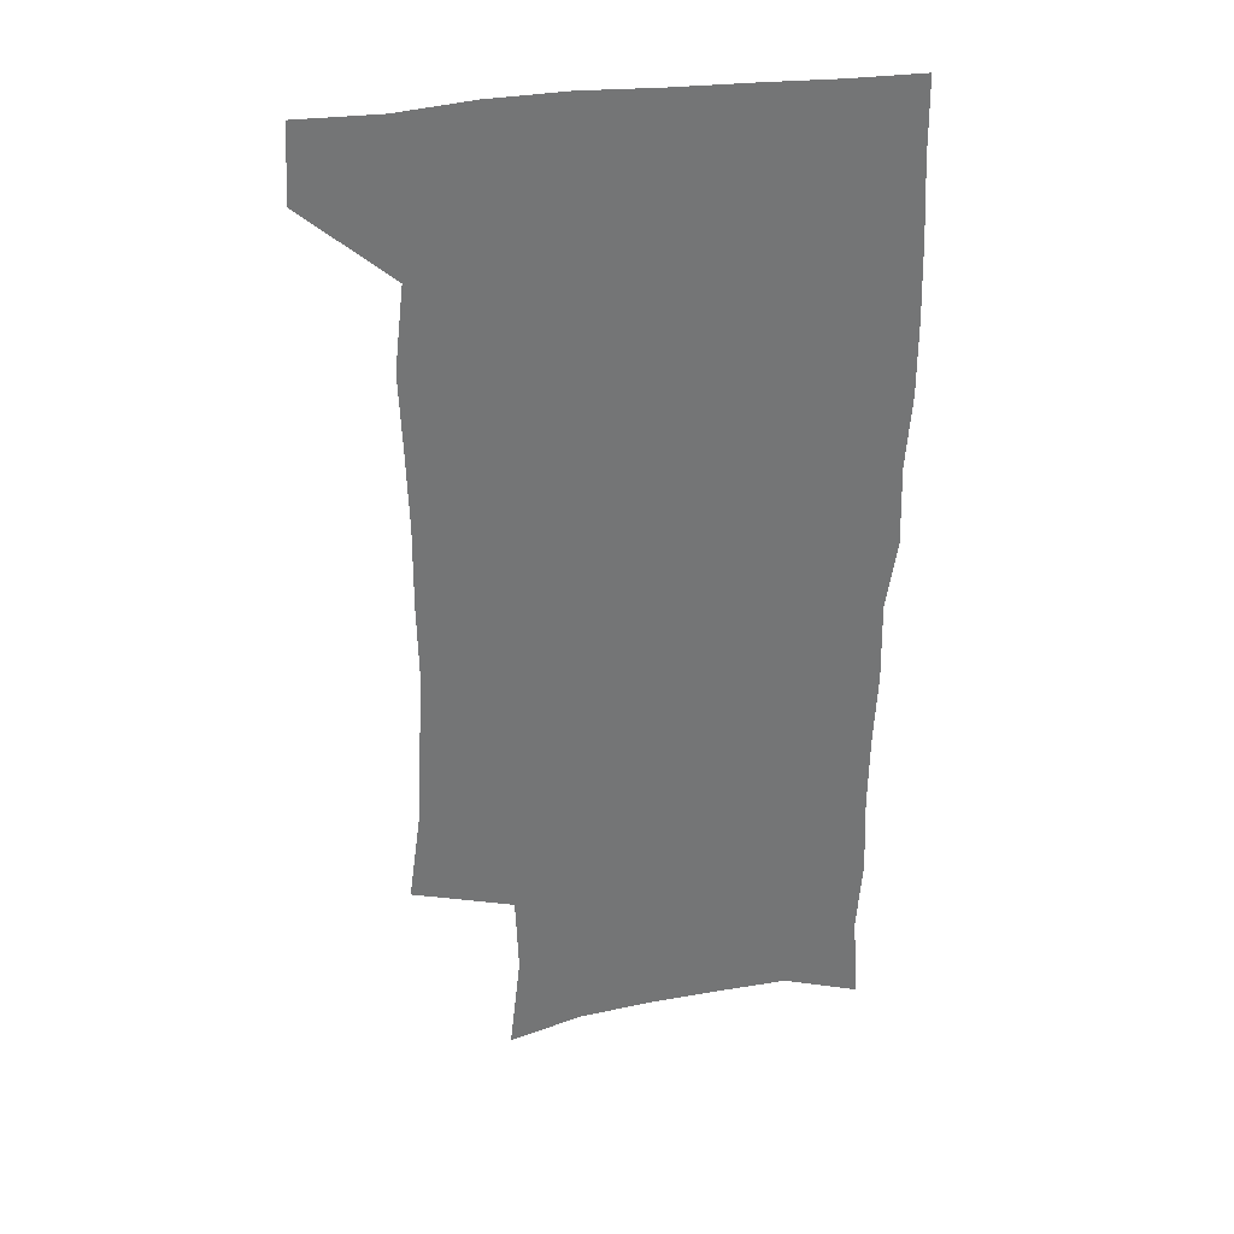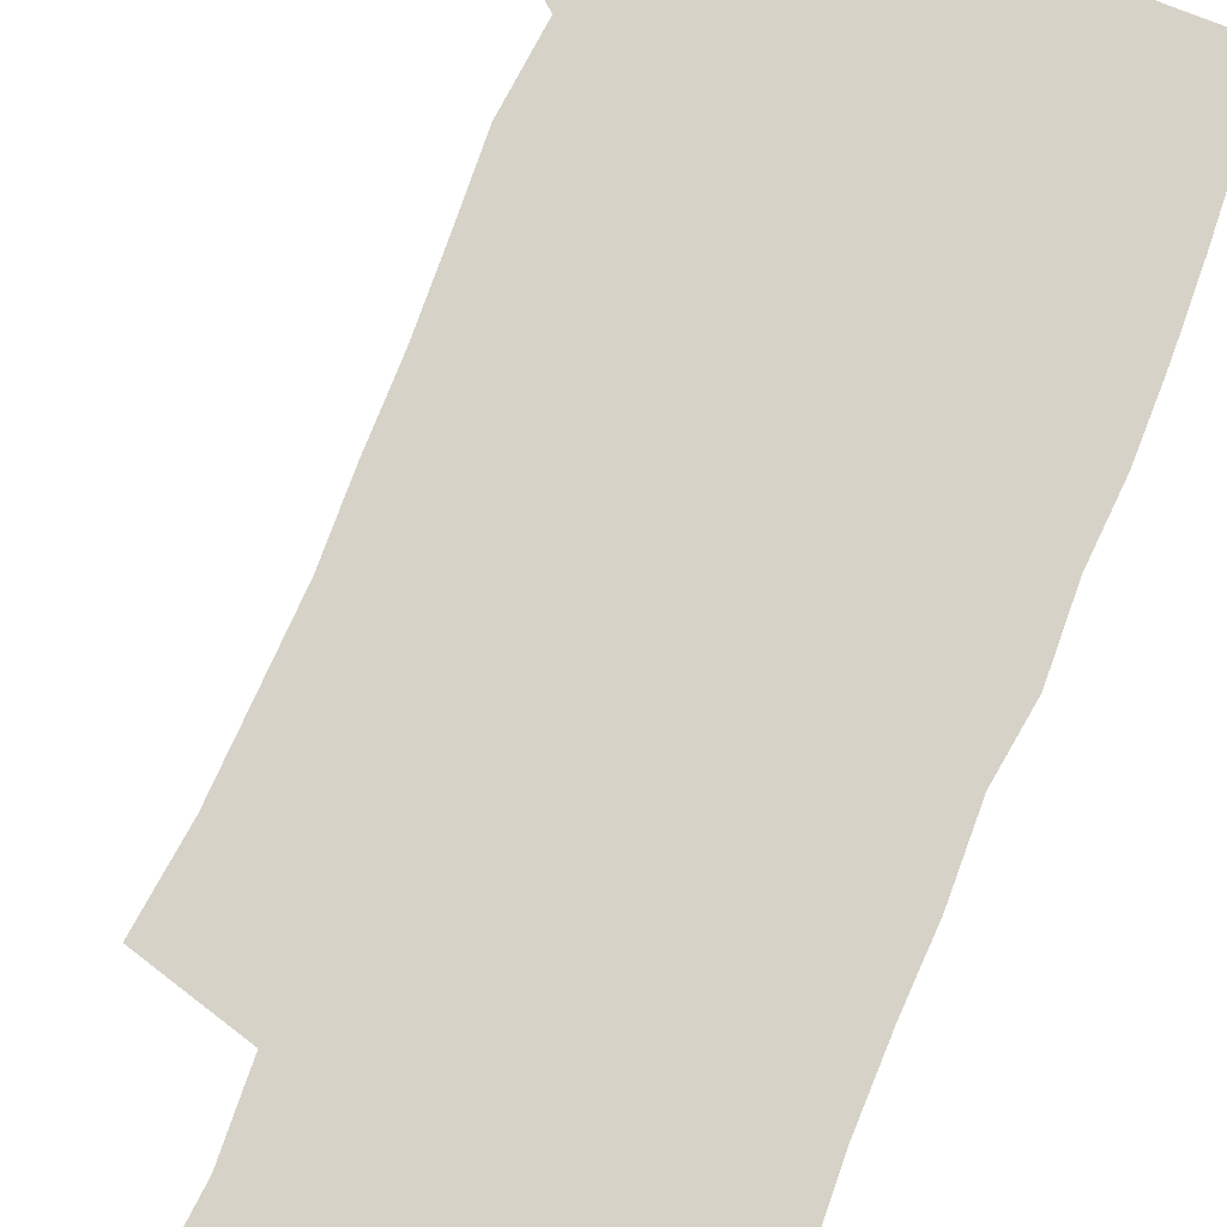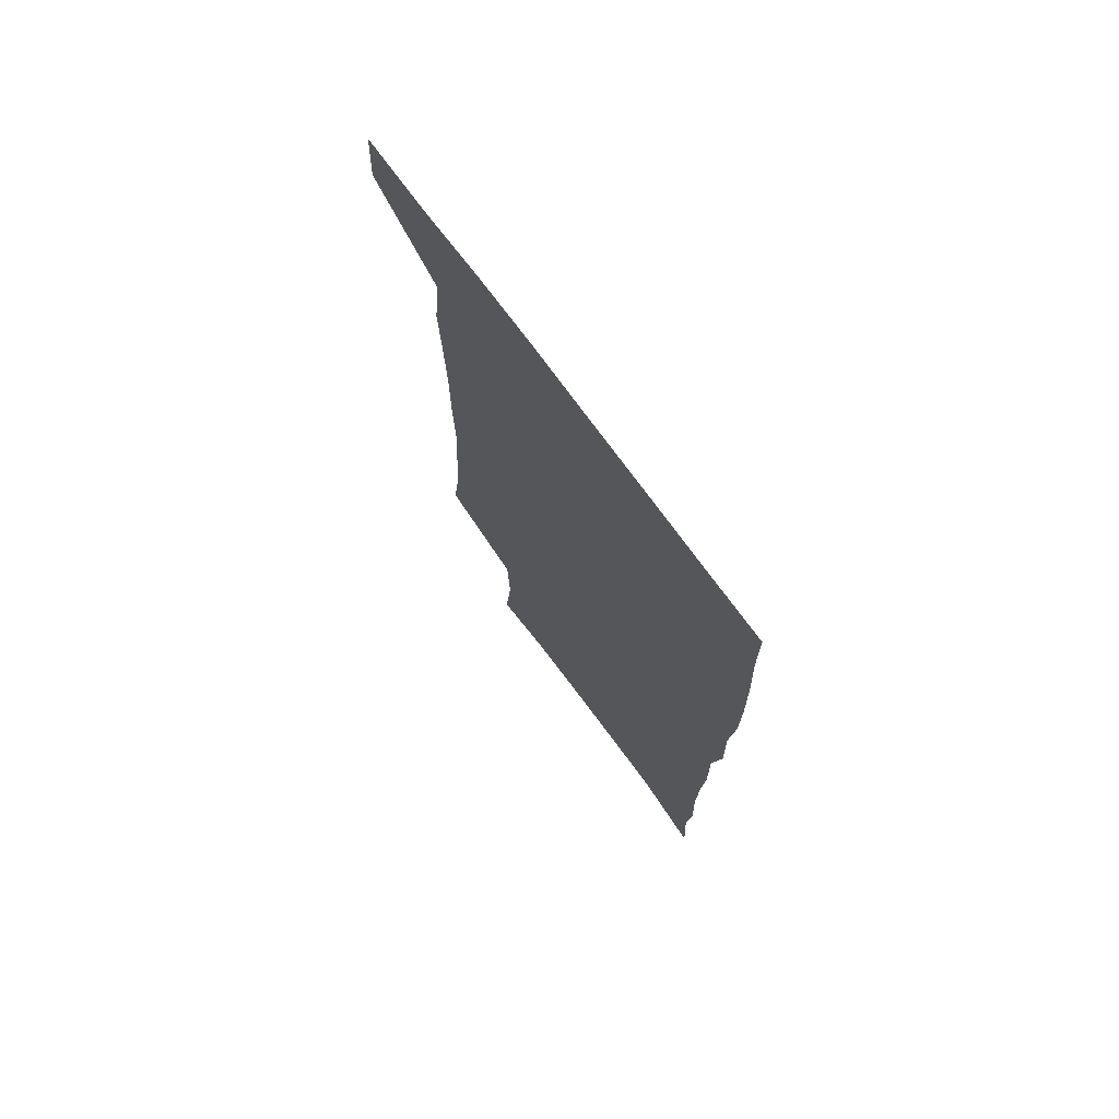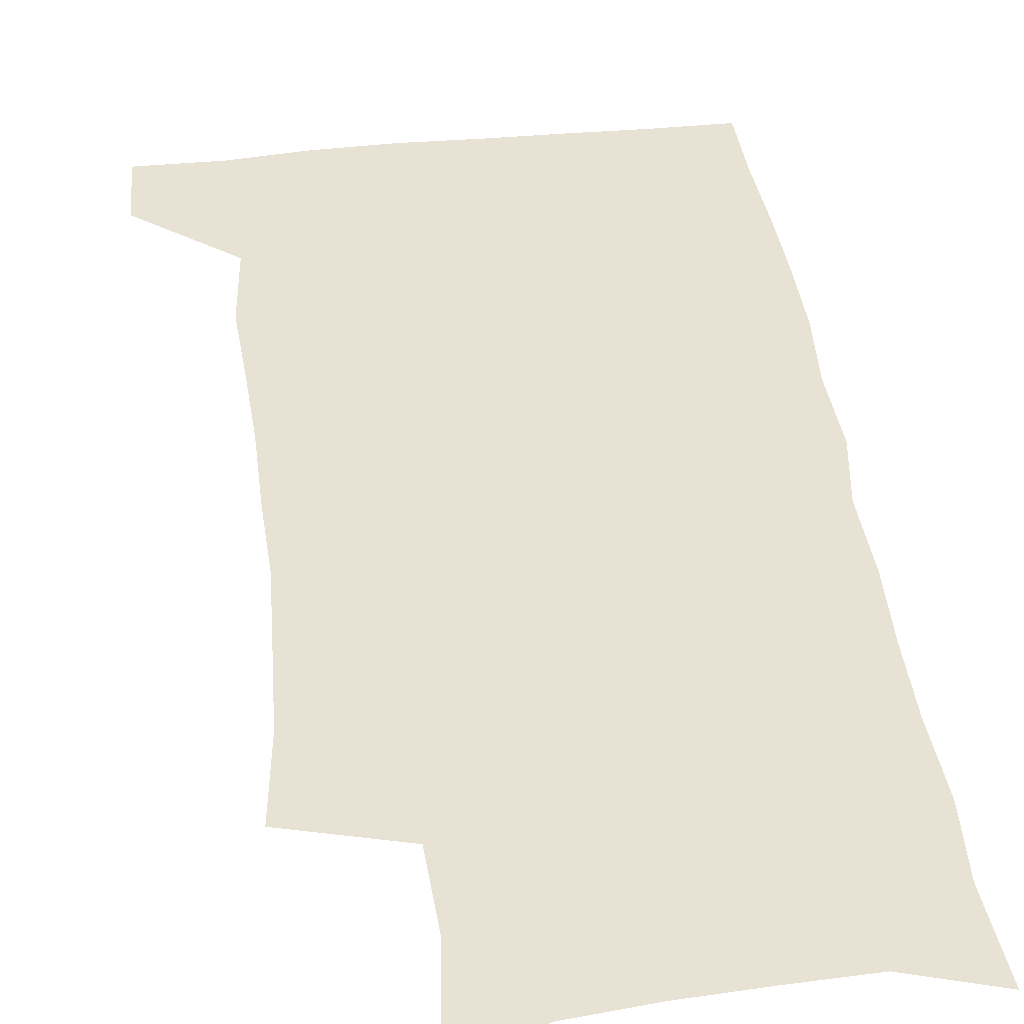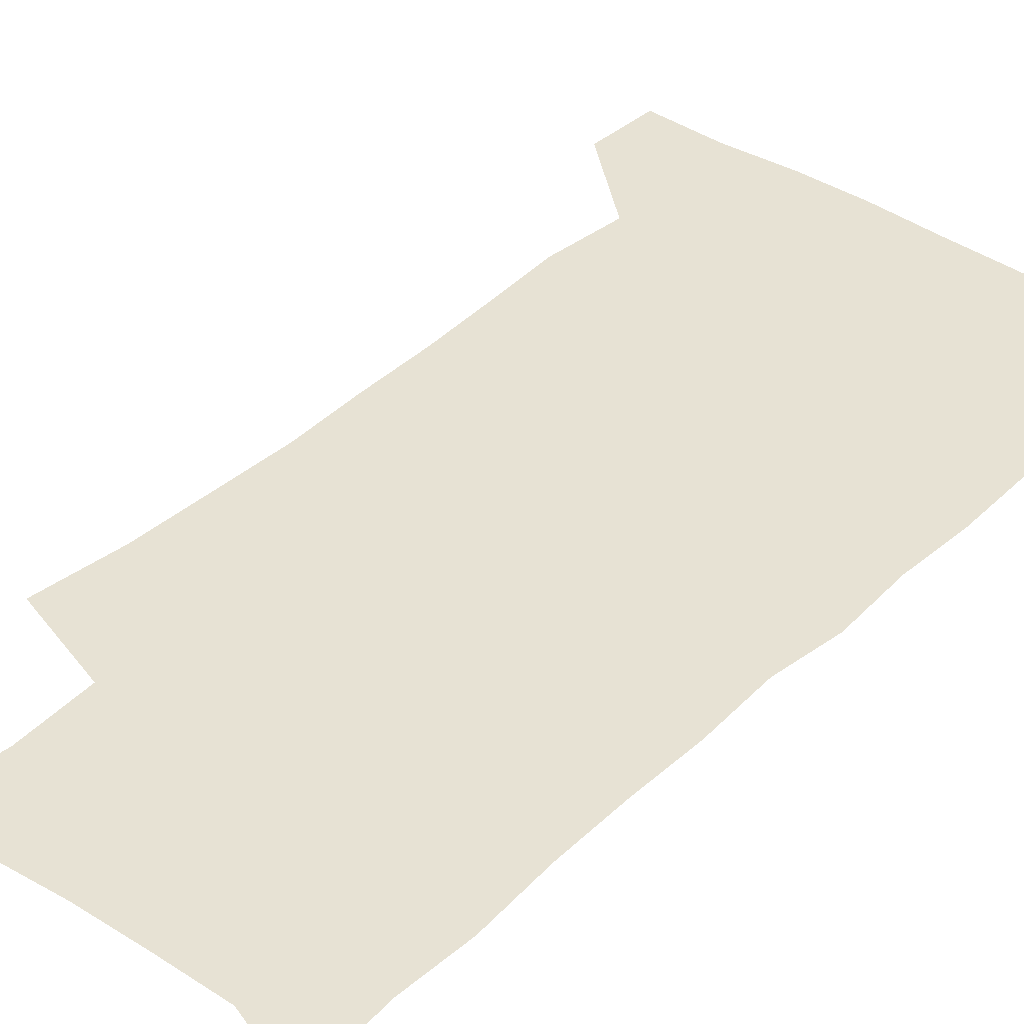
<metadata>
{"format":"obj","ext":"obj","renderer":"f3d","projection":"perspective","resolution":1024,"background":"white","views":[{"elev":34.0,"azim":-10.7,"up":"+Y"},{"elev":77.9,"azim":21.3,"up":"+Z"},{"elev":73.9,"azim":53.7,"up":"+Y"},{"elev":40.0,"azim":-7.5,"up":"+Z"},{"elev":39.9,"azim":40.2,"up":"+Z"}]}
</metadata>
<code>
v 477.6 538.3 0
v 479.2 567.9 0
v 503.4 246.7 0
v 508.2 282.6 0
v 510.1 315.1 0
v 511.9 348.5 0
v 511.3 380.1 0
v 511.5 412.7 0
v 510.6 444.3 0
v 509.3 475.4 0
v 513 508.2 0
v 511.1 538.3 0
v 511.4 567.5 0
v 540.8 162.6 0
v 545.2 203 0
v 544 234.9 0
v 547.4 270.8 0
v 548.3 302.5 0
v 546.7 331.4 0
v 547.5 362.9 0
v 547.1 392.7 0
v 545.7 421.8 0
v 545 451.5 0
v 545.3 481.2 0
v 545 510 0
v 545 538.4 0
v 541 570.1 0
v 570.1 170.7 0
v 575.1 215 0
v 575.9 247.7 0
v 576.4 279.2 0
v 575.8 308 0
v 576.1 338.9 0
v 576.5 369.5 0
v 575.1 396.7 0
v 574.6 425.5 0
v 575 455.2 0
v 574.6 483.2 0
v 574.5 511 0
v 574.5 538.4 0
v 571.1 570.8 0
v 598.9 173.5 0
v 601.3 216.2 0
v 602.3 251.5 0
v 602.5 281.8 0
v 602.6 311.7 0
v 602.4 340.2 0
v 602.5 370.1 0
v 602.8 399.9 0
v 602.5 427.7 0
v 602.7 456.7 0
v 602.6 484.2 0
v 602.9 511.9 0
v 602.4 539.8 0
v 601.6 569.6 0
v 627.6 174.9 0
v 627.7 217.3 0
v 628 249.8 0
v 628.7 278.9 0
v 628.3 311.9 0
v 628.6 341.6 0
v 628.8 370.9 0
v 629.2 399.5 0
v 629.7 427.4 0
v 629.9 456.2 0
v 630.1 484.3 0
v 630.3 511.9 0
v 630.7 539.4 0
v 631.1 569.1 0
v 656 175.8 0
v 654.5 213.3 0
v 654.7 244.9 0
v 655.4 275.1 0
v 655.3 306.7 0
v 655.7 337.1 0
v 656.1 367 0
v 657 396 0
v 657.4 425.3 0
v 658 454.1 0
v 659 482.5 0
v 659.2 511 0
v 659.6 539.5 0
v 660.5 568.3 0
v 686.7 165.6 0
v 684.5 202.6 0
v 686.7 232.2 0
v 685.5 265.1 0
v 686 296 0
v 687.5 326.1 0
v 686.9 358.4 0
v 691.2 386.6 0
v 690.3 418.3 0
v 692.5 447.9 0
v 692.6 478.3 0
v 691.7 508.7 0
v 690.2 538.8 0
v 689.9 568.2 0
v 691 601 0
f 11 12 1
f 1 12 2
f 12 13 2
f 16 17 3
f 3 17 4
f 17 18 4
f 4 18 5
f 18 19 5
f 5 19 6
f 19 20 6
f 6 20 7
f 20 21 7
f 7 21 8
f 21 22 8
f 8 22 9
f 22 23 9
f 9 23 10
f 23 24 10
f 10 24 11
f 24 25 11
f 11 25 12
f 25 26 12
f 12 26 13
f 26 27 13
f 14 28 15
f 28 29 15
f 15 29 16
f 29 30 16
f 16 30 17
f 30 31 17
f 17 31 18
f 31 32 18
f 18 32 19
f 32 33 19
f 19 33 20
f 33 34 20
f 20 34 21
f 34 35 21
f 21 35 22
f 35 36 22
f 22 36 23
f 36 37 23
f 23 37 24
f 37 38 24
f 24 38 25
f 38 39 25
f 25 39 26
f 39 40 26
f 26 40 27
f 40 41 27
f 28 42 29
f 42 43 29
f 29 43 30
f 43 44 30
f 30 44 31
f 44 45 31
f 31 45 32
f 45 46 32
f 32 46 33
f 46 47 33
f 33 47 34
f 47 48 34
f 34 48 35
f 48 49 35
f 35 49 36
f 49 50 36
f 36 50 37
f 50 51 37
f 37 51 38
f 51 52 38
f 38 52 39
f 52 53 39
f 39 53 40
f 53 54 40
f 40 54 41
f 54 55 41
f 42 56 43
f 56 57 43
f 43 57 44
f 57 58 44
f 44 58 45
f 58 59 45
f 45 59 46
f 59 60 46
f 46 60 47
f 60 61 47
f 47 61 48
f 61 62 48
f 48 62 49
f 62 63 49
f 49 63 50
f 63 64 50
f 50 64 51
f 64 65 51
f 51 65 52
f 65 66 52
f 52 66 53
f 66 67 53
f 53 67 54
f 67 68 54
f 54 68 55
f 68 69 55
f 56 70 57
f 70 71 57
f 57 71 58
f 71 72 58
f 58 72 59
f 72 73 59
f 59 73 60
f 73 74 60
f 60 74 61
f 74 75 61
f 61 75 62
f 75 76 62
f 62 76 63
f 76 77 63
f 63 77 64
f 77 78 64
f 64 78 65
f 78 79 65
f 65 79 66
f 79 80 66
f 66 80 67
f 80 81 67
f 67 81 68
f 81 82 68
f 68 82 69
f 82 83 69
f 70 84 71
f 84 85 71
f 71 85 72
f 85 86 72
f 72 86 73
f 86 87 73
f 73 87 74
f 87 88 74
f 74 88 75
f 88 89 75
f 75 89 76
f 89 90 76
f 76 90 77
f 90 91 77
f 77 91 78
f 91 92 78
f 78 92 79
f 92 93 79
f 79 93 80
f 93 94 80
f 80 94 81
f 94 95 81
f 81 95 82
f 95 96 82
f 82 96 83
f 96 97 83

</code>
